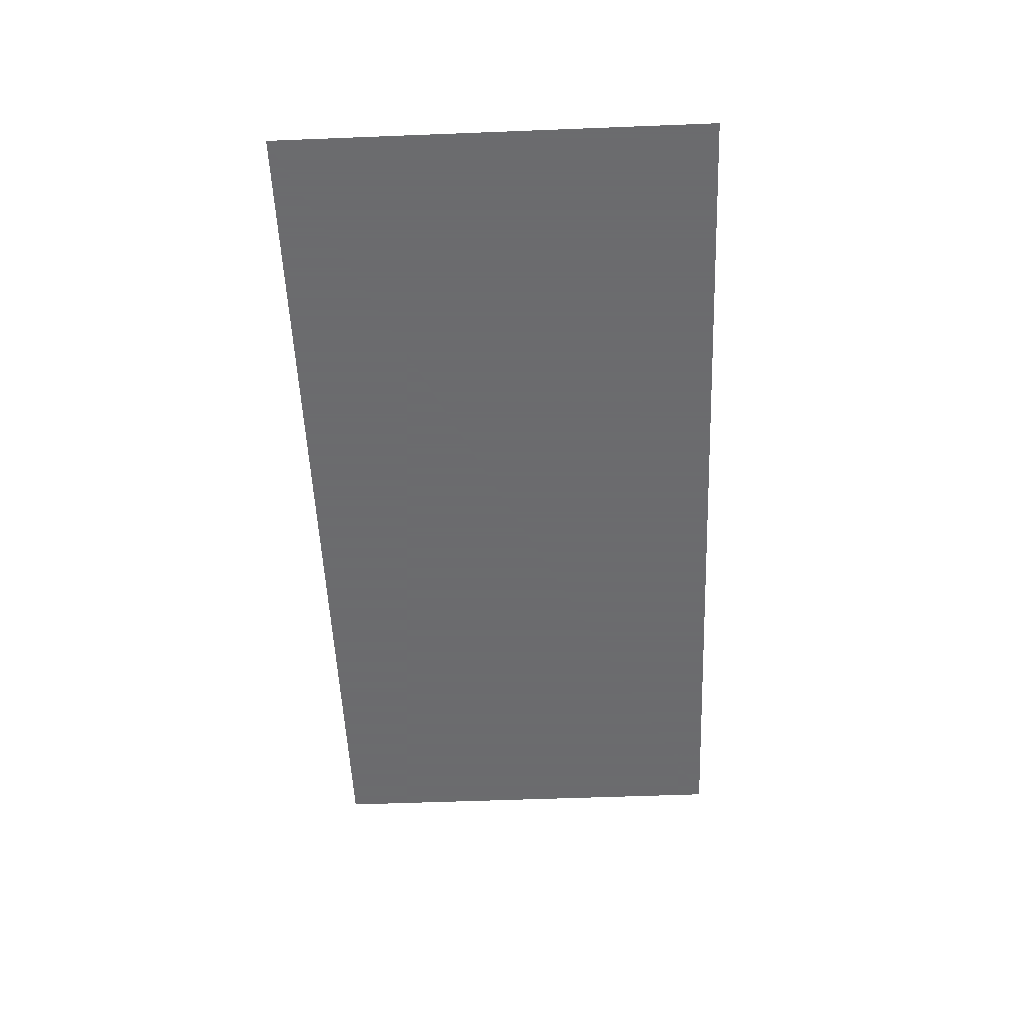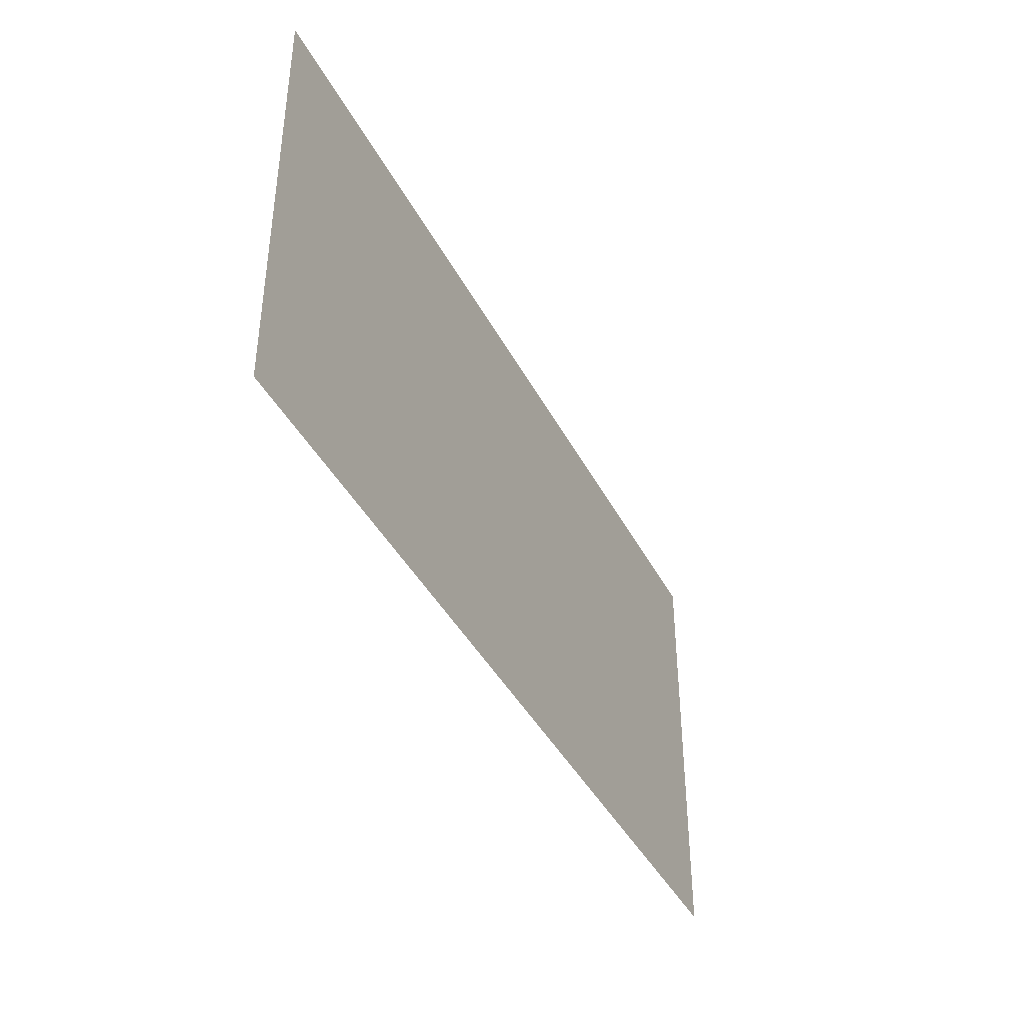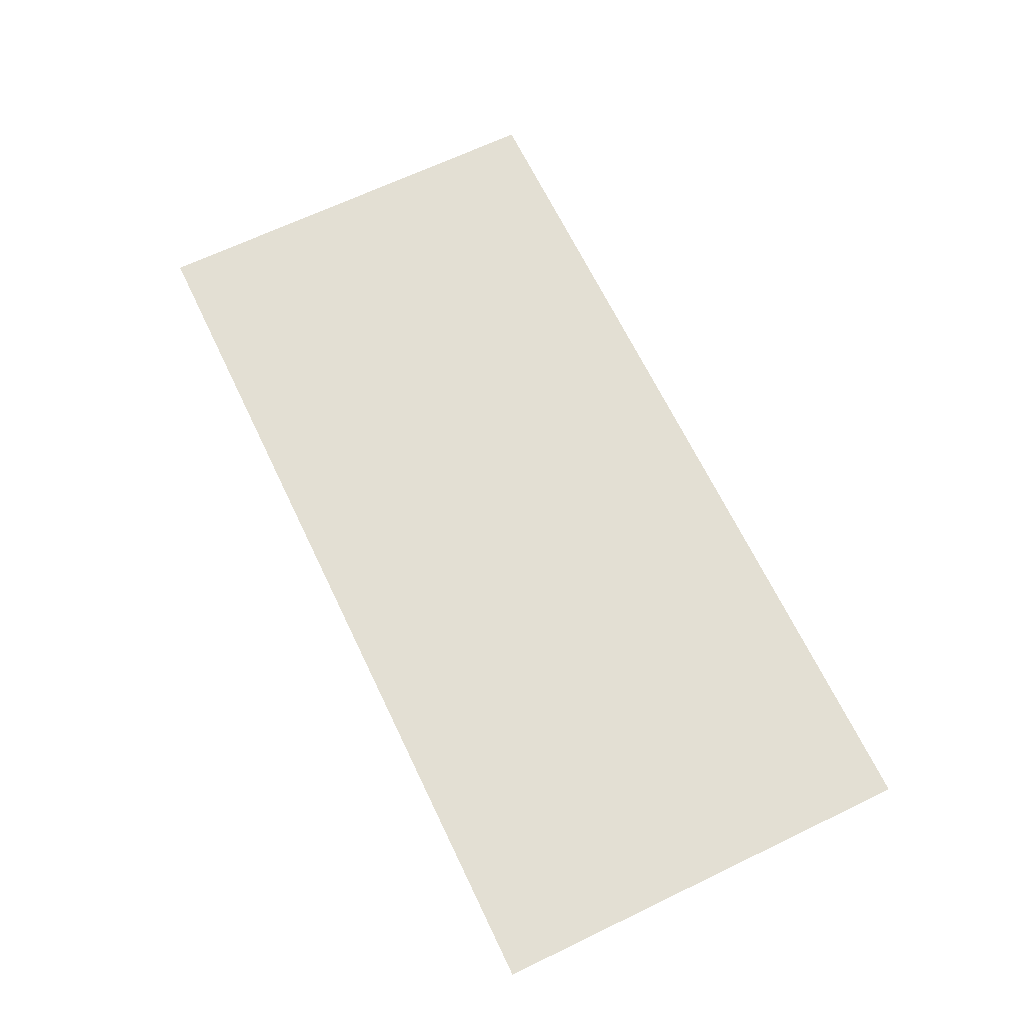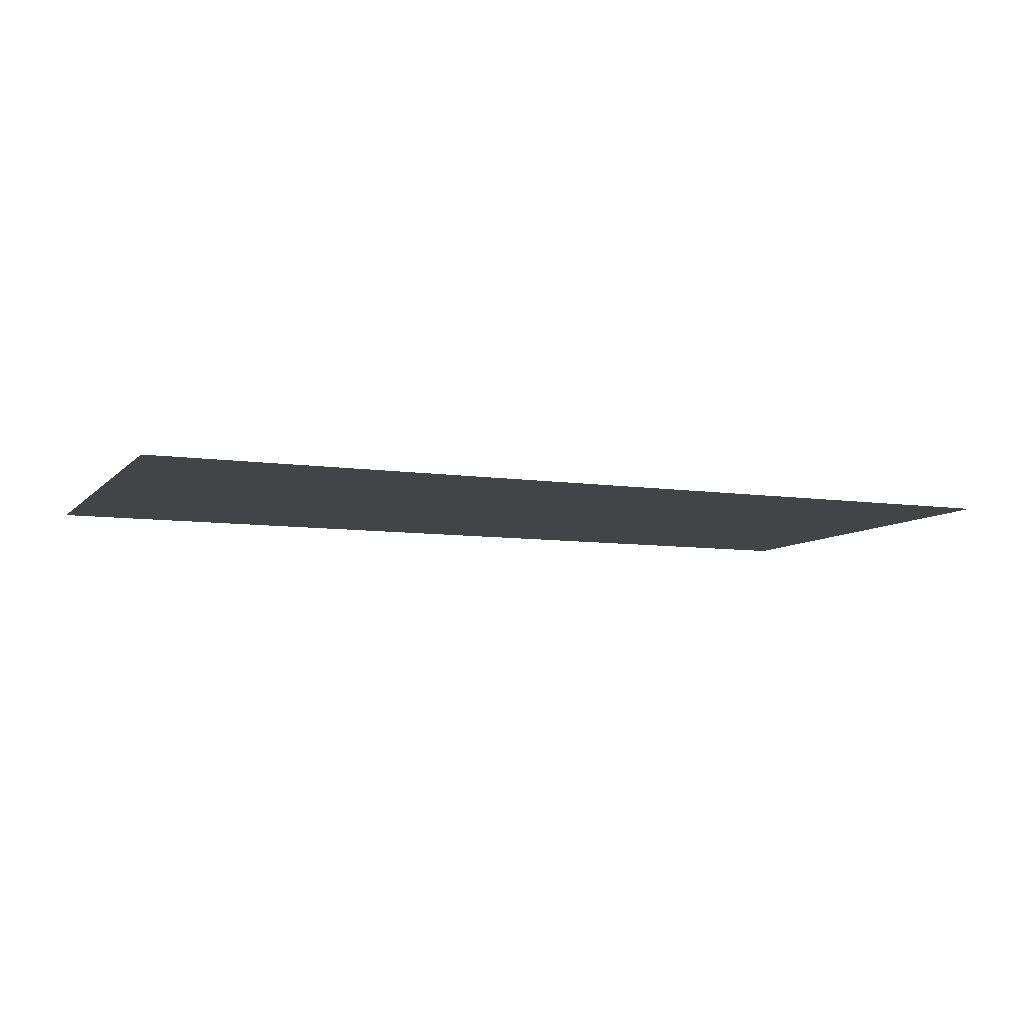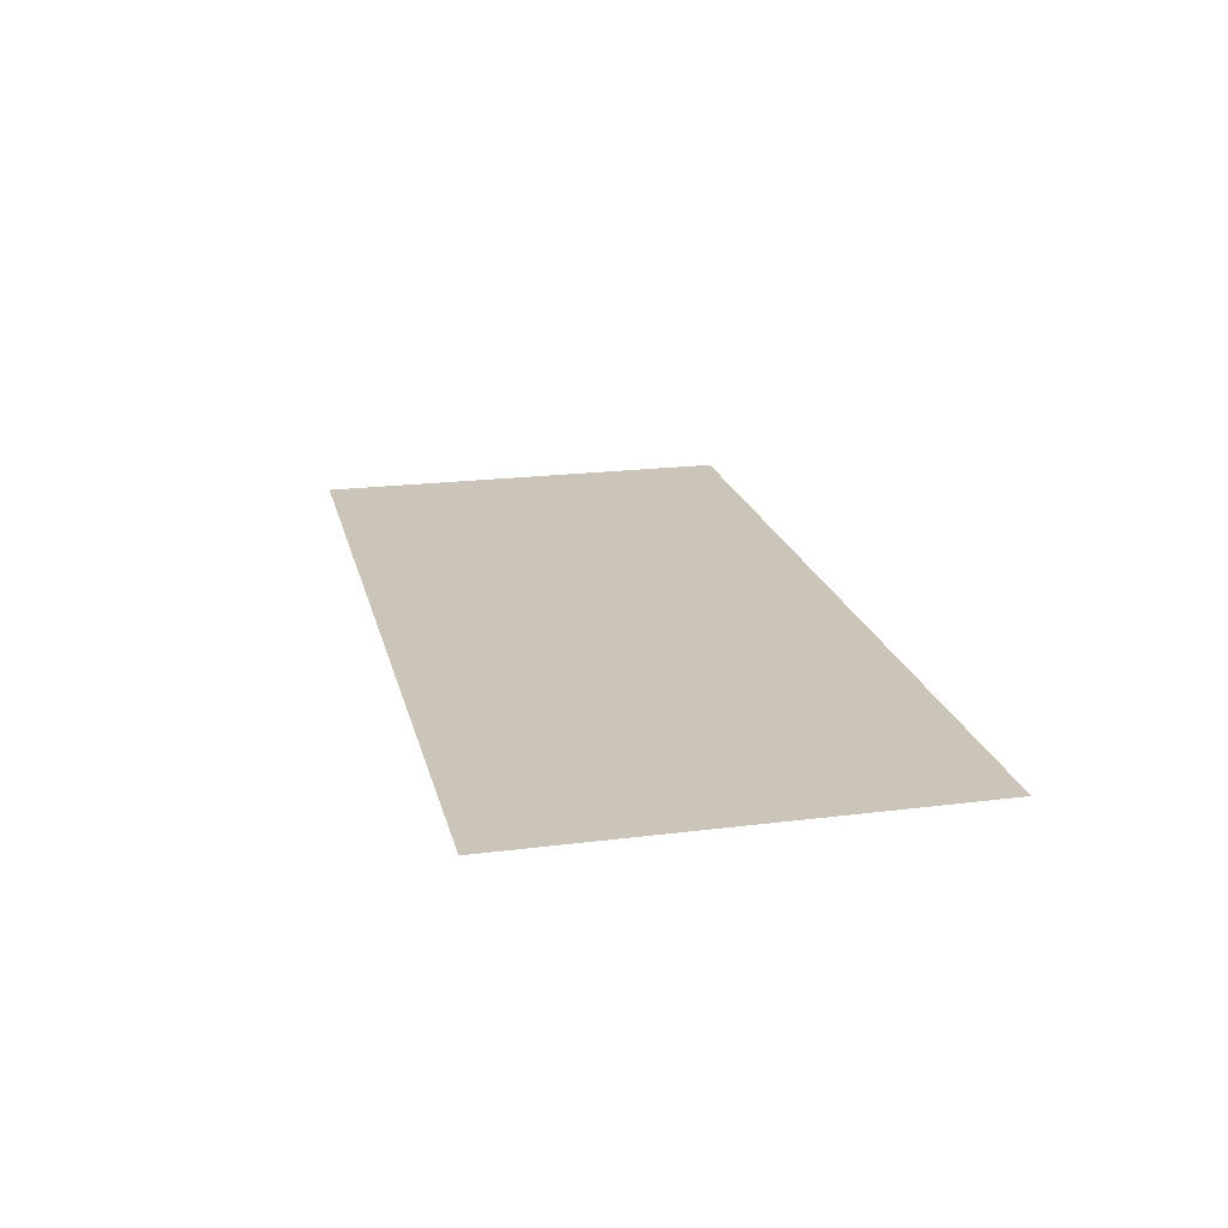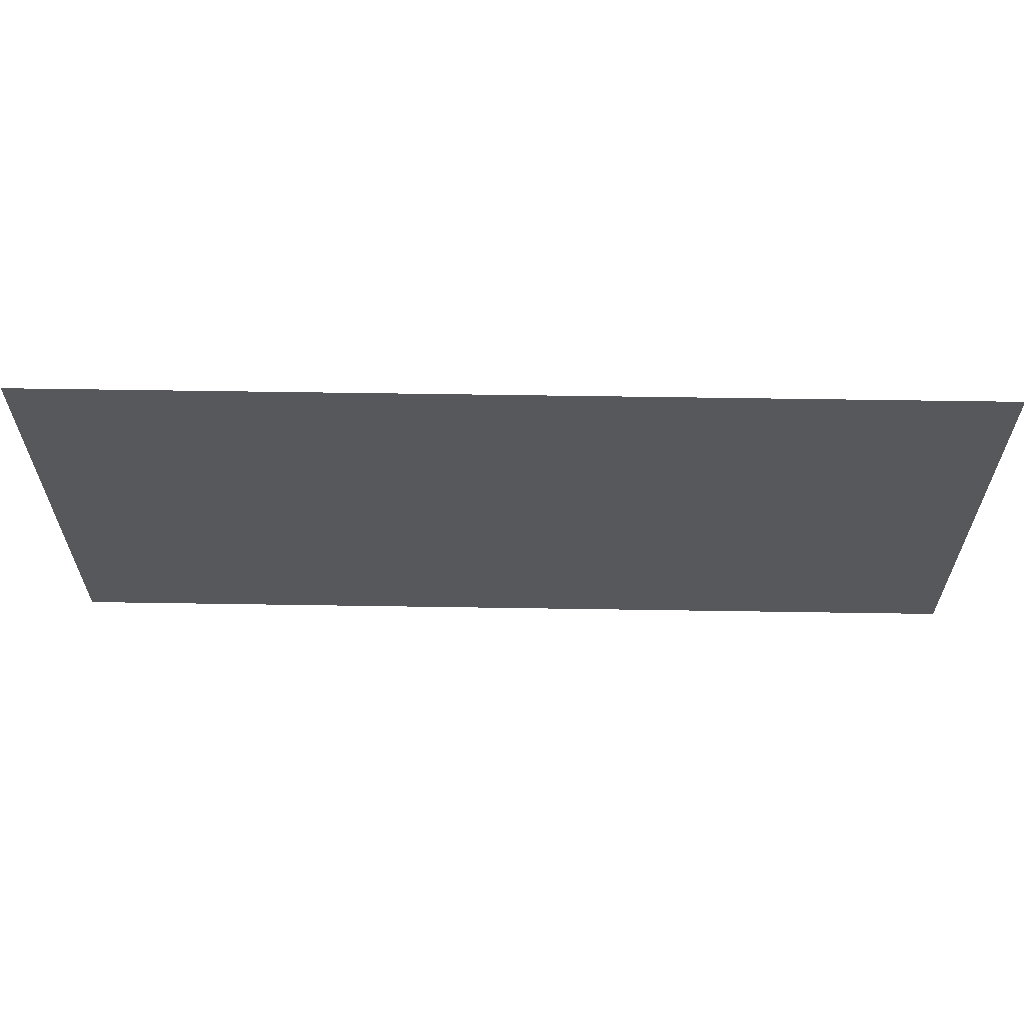
<metadata>
{"format":"obj","ext":"obj","renderer":"f3d","projection":"perspective","resolution":1024,"background":"white","views":[{"elev":-53.5,"azim":92.4,"up":"+Z"},{"elev":-40.7,"azim":-64.6,"up":"+Y"},{"elev":66.9,"azim":-115.7,"up":"+Z"},{"elev":-7.9,"azim":-22.8,"up":"+Z"},{"elev":20.4,"azim":77.0,"up":"+Z"},{"elev":61.6,"azim":-179.1,"up":"+Y"}]}
</metadata>
<code>
v 0 -4 0
v 0 -100 0
v 200 -4 0
v 200 -100 0
g g1
f 1 2 4 3
g g2
g g3
g g4

</code>
